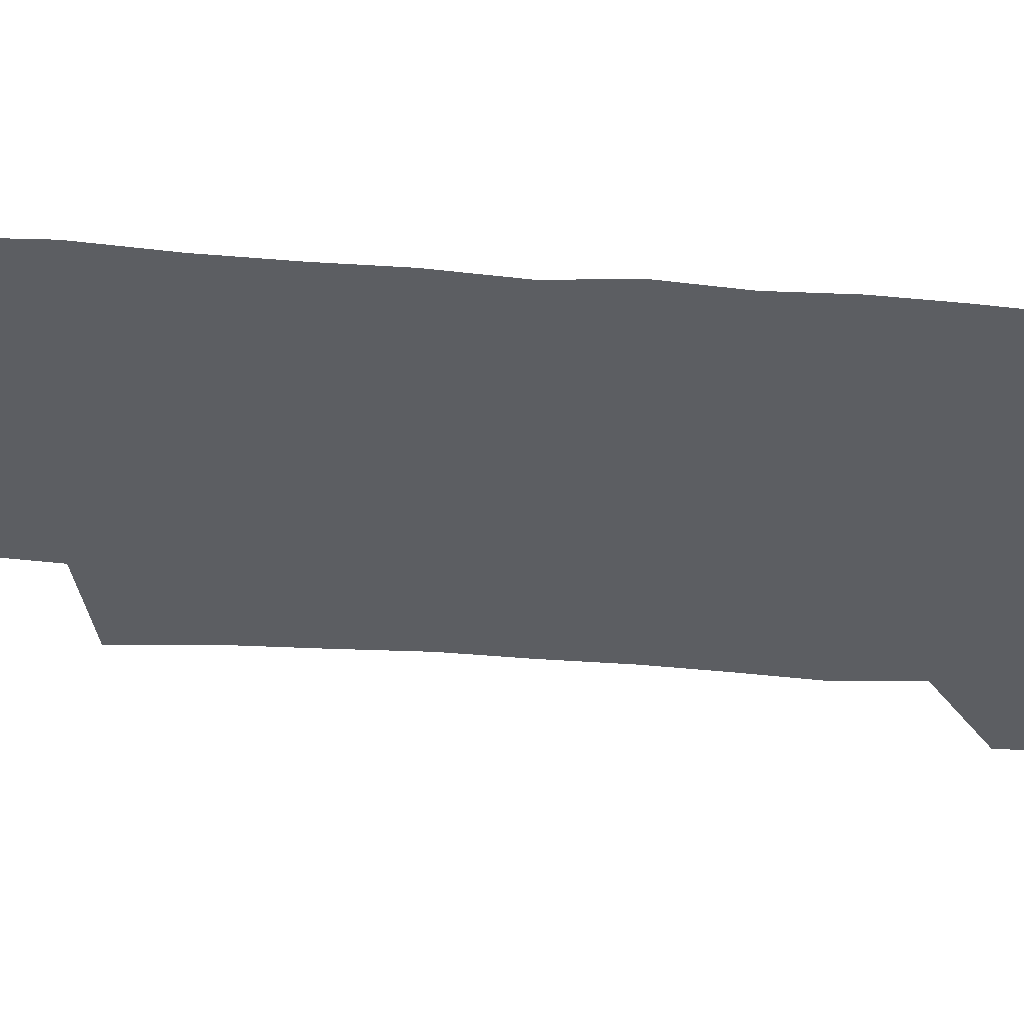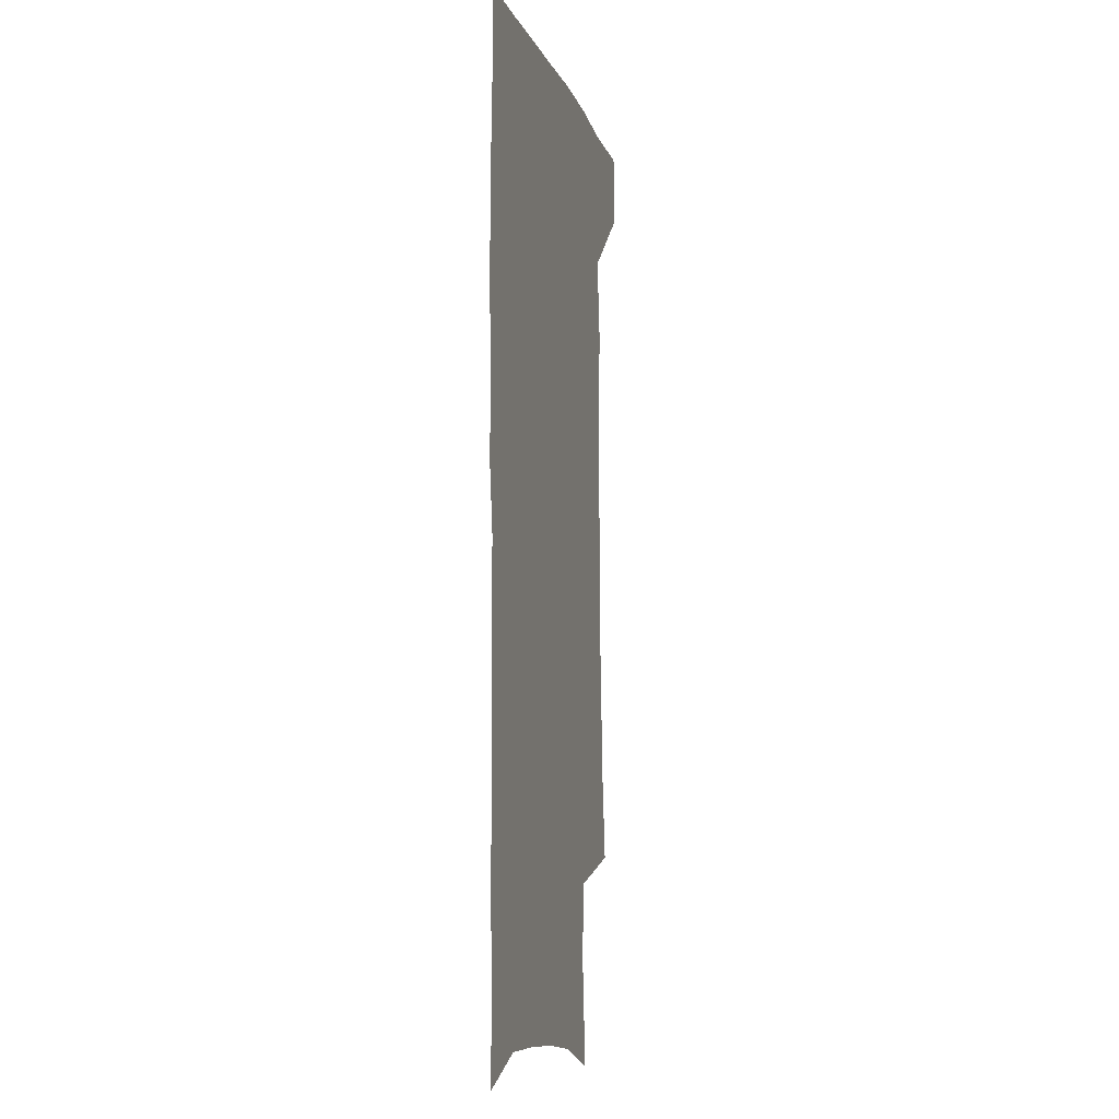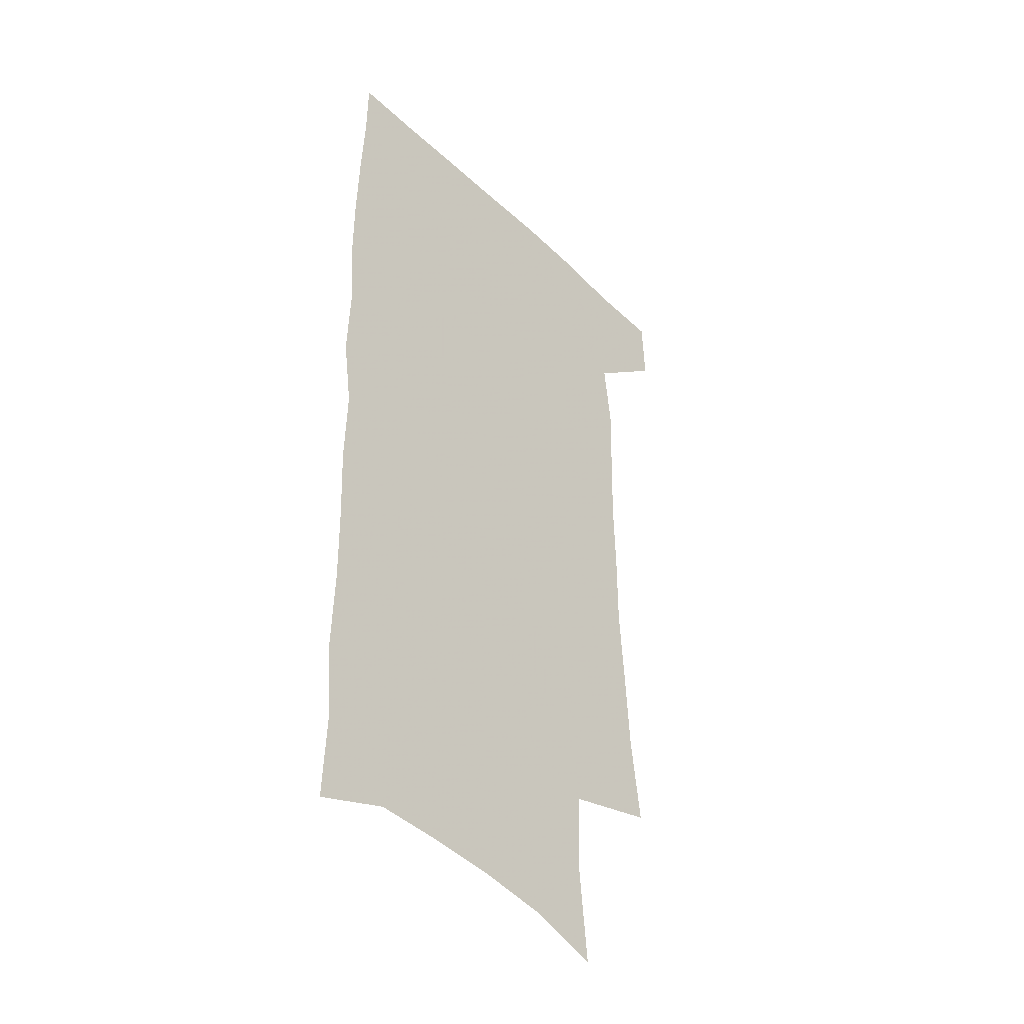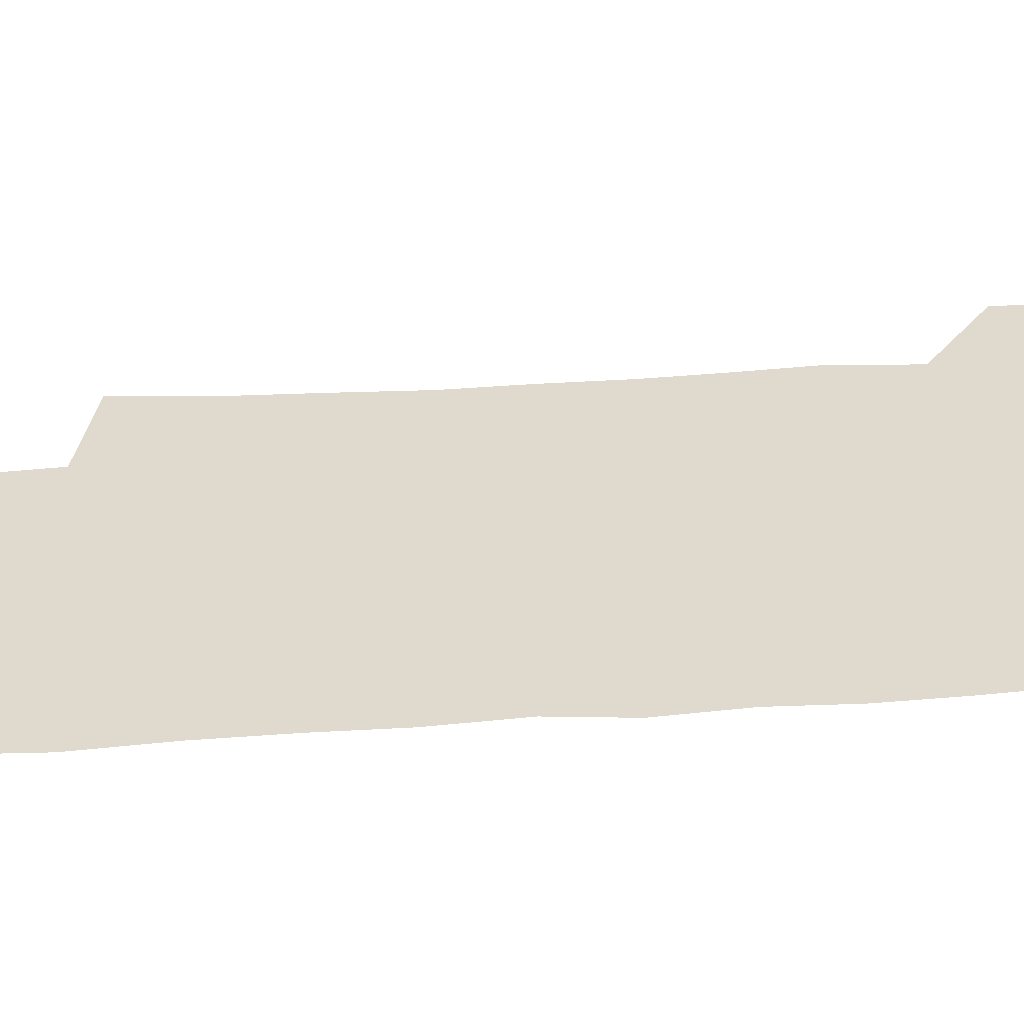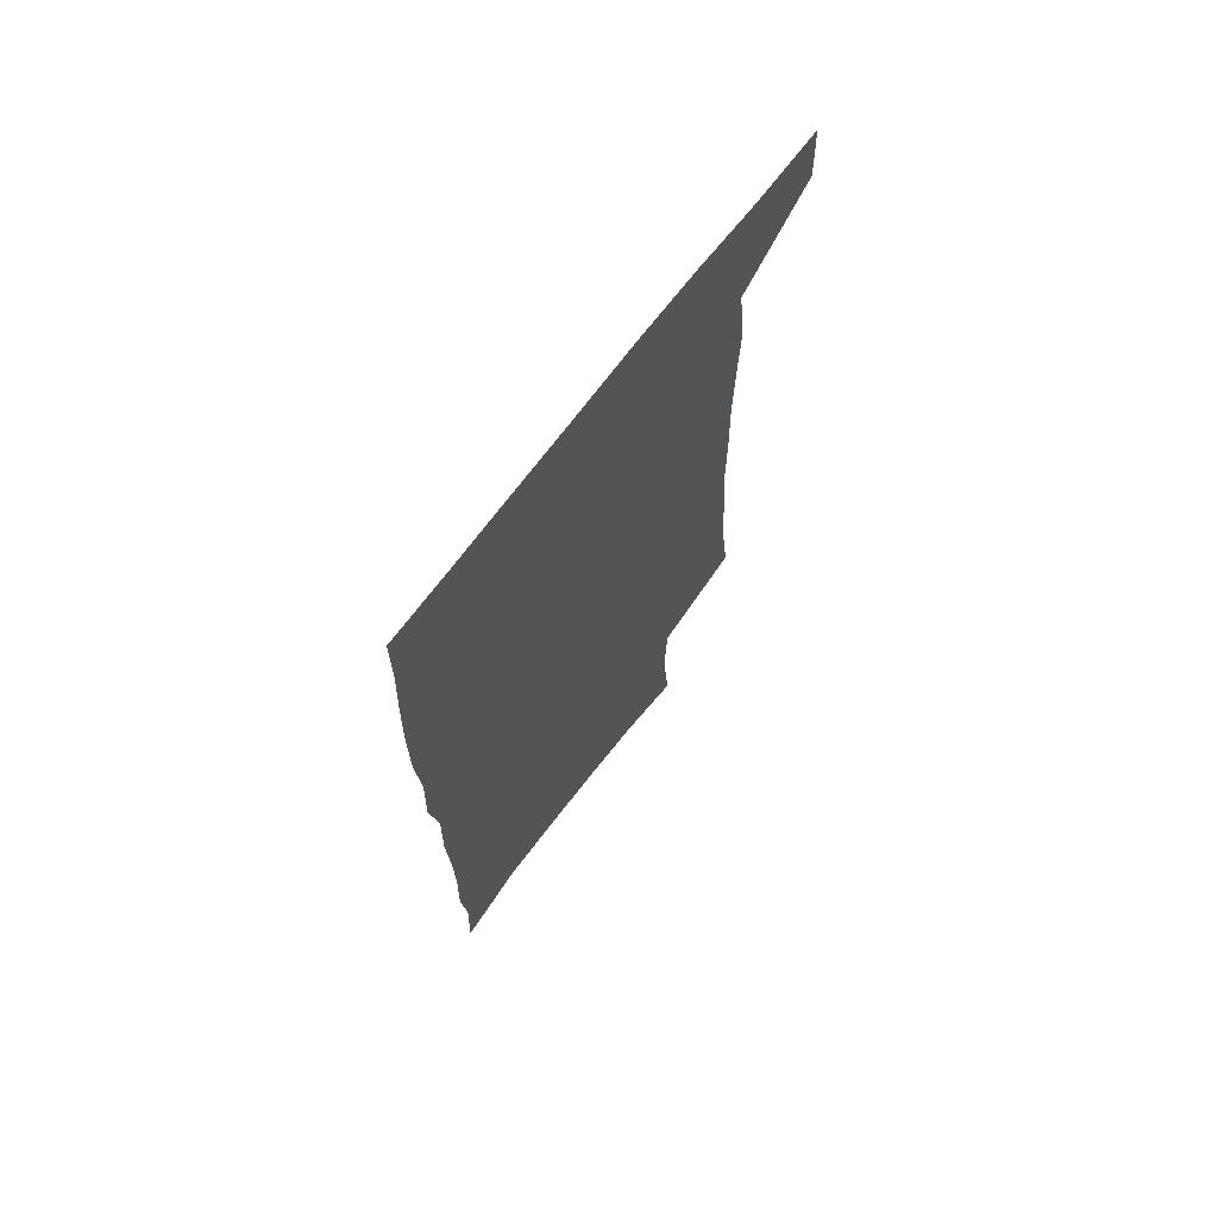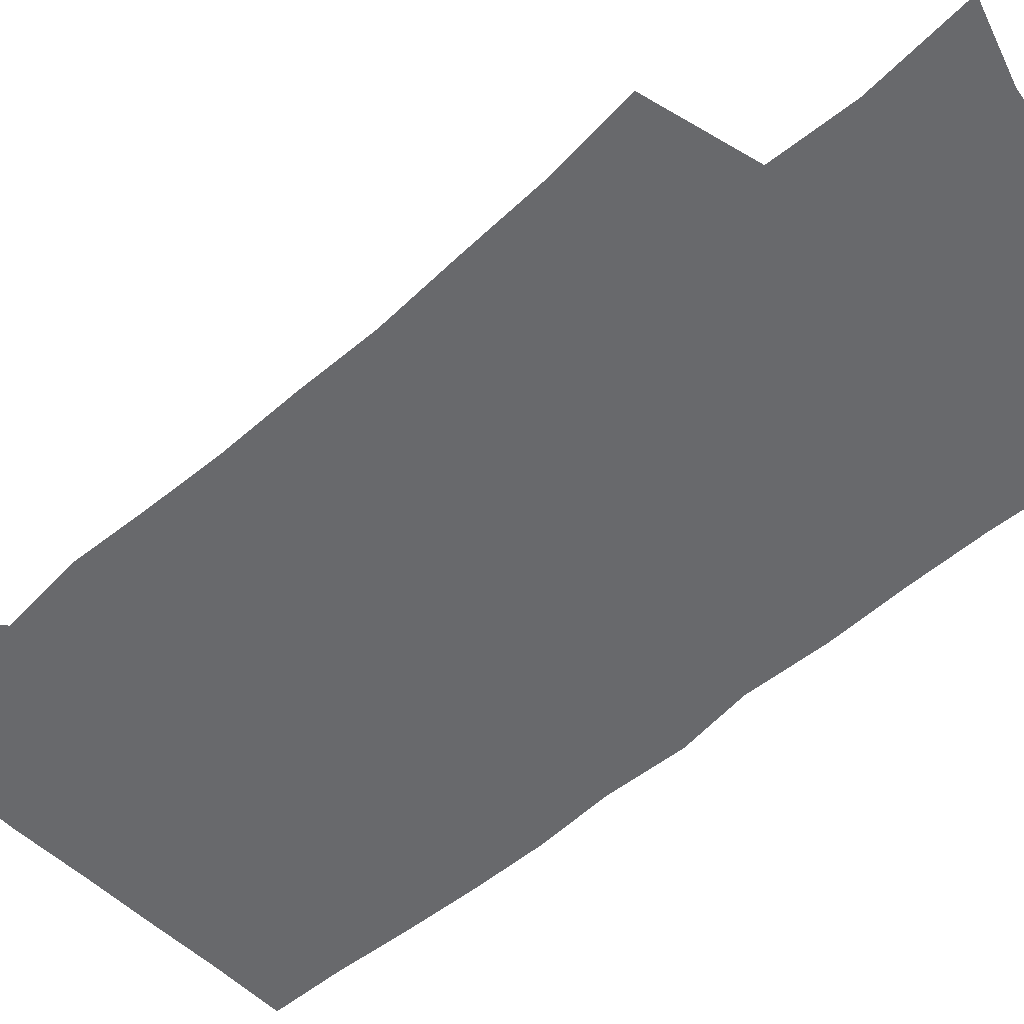
<metadata>
{"format":"obj","ext":"obj","renderer":"f3d","projection":"perspective","resolution":1024,"background":"white","views":[{"elev":-38.1,"azim":83.1,"up":"+Z"},{"elev":-7.9,"azim":103.8,"up":"+Y"},{"elev":-41.9,"azim":131.6,"up":"+Y"},{"elev":32.7,"azim":83.1,"up":"+Z"},{"elev":70.5,"azim":127.2,"up":"+Y"},{"elev":-52.8,"azim":-47.7,"up":"+Z"}]}
</metadata>
<code>
v 478.7 536.9 0
v 479.9 566.4 0
v 502.4 245.2 0
v 507 282 0
v 509 315.4 0
v 511.4 349.4 0
v 511.4 381.2 0
v 512.2 413.7 0
v 511.6 444.9 0
v 510.5 475.5 0
v 514.2 507.7 0
v 512 537.4 0
v 512 566.4 0
v 540.9 159.9 0
v 544.8 201.7 0
v 543.7 234.1 0
v 547 270.5 0
v 548 302.7 0
v 546.5 332 0
v 547.5 363.7 0
v 547.3 393.5 0
v 546.2 422.5 0
v 545.7 451.9 0
v 546.1 481.3 0
v 545.7 509.6 0
v 545.6 537.7 0
v 541.5 569.2 0
v 570.7 169.1 0
v 575.1 214.3 0
v 575.8 247.5 0
v 576.3 279.3 0
v 575.6 308.5 0
v 576 339.7 0
v 576.5 370.4 0
v 575.3 397.6 0
v 574.9 426.2 0
v 575.4 455.6 0
v 575.1 483.3 0
v 575 510.7 0
v 574.9 537.8 0
v 571.4 569.9 0
v 599.3 172.8 0
v 601.4 215.8 0
v 602.3 251.6 0
v 602.5 282.2 0
v 602.5 312.4 0
v 602.3 341.1 0
v 602.5 371.1 0
v 602.8 400.9 0
v 602.6 428.5 0
v 602.8 457.1 0
v 602.7 484.3 0
v 603 511.7 0
v 602.6 539.2 0
v 601.8 568.7 0
v 627.4 174.4 0
v 627.7 217 0
v 628 249.8 0
v 628.8 279.3 0
v 628.3 312.7 0
v 628.5 342.6 0
v 628.7 372 0
v 629.1 400.5 0
v 629.5 428.2 0
v 629.6 456.7 0
v 629.8 484.4 0
v 630.1 511.7 0
v 630.5 538.8 0
v 630.9 568.1 0
v 655.5 174.8 0
v 654.4 212.7 0
v 654.9 244.7 0
v 655.6 275.4 0
v 655.5 307.4 0
v 655.7 338 0
v 655.9 368.1 0
v 656.7 397.1 0
v 657 426.2 0
v 657.5 454.6 0
v 658.4 482.6 0
v 658.6 510.8 0
v 659 538.8 0
v 659.9 567.2 0
v 686.1 163.7 0
v 684.6 201.3 0
v 687.2 231.4 0
v 686.1 265 0
v 686.5 296.6 0
v 687.7 327.1 0
v 686.8 359.6 0
v 690.8 387.7 0
v 689.7 419.3 0
v 691.7 448.6 0
v 691.6 478.5 0
v 690.6 508.5 0
v 689.2 538.1 0
v 688.8 566.9 0
v 691 601 0
f 11 12 1
f 1 12 2
f 12 13 2
f 16 17 3
f 3 17 4
f 17 18 4
f 4 18 5
f 18 19 5
f 5 19 6
f 19 20 6
f 6 20 7
f 20 21 7
f 7 21 8
f 21 22 8
f 8 22 9
f 22 23 9
f 9 23 10
f 23 24 10
f 10 24 11
f 24 25 11
f 11 25 12
f 25 26 12
f 12 26 13
f 26 27 13
f 14 28 15
f 28 29 15
f 15 29 16
f 29 30 16
f 16 30 17
f 30 31 17
f 17 31 18
f 31 32 18
f 18 32 19
f 32 33 19
f 19 33 20
f 33 34 20
f 20 34 21
f 34 35 21
f 21 35 22
f 35 36 22
f 22 36 23
f 36 37 23
f 23 37 24
f 37 38 24
f 24 38 25
f 38 39 25
f 25 39 26
f 39 40 26
f 26 40 27
f 40 41 27
f 28 42 29
f 42 43 29
f 29 43 30
f 43 44 30
f 30 44 31
f 44 45 31
f 31 45 32
f 45 46 32
f 32 46 33
f 46 47 33
f 33 47 34
f 47 48 34
f 34 48 35
f 48 49 35
f 35 49 36
f 49 50 36
f 36 50 37
f 50 51 37
f 37 51 38
f 51 52 38
f 38 52 39
f 52 53 39
f 39 53 40
f 53 54 40
f 40 54 41
f 54 55 41
f 42 56 43
f 56 57 43
f 43 57 44
f 57 58 44
f 44 58 45
f 58 59 45
f 45 59 46
f 59 60 46
f 46 60 47
f 60 61 47
f 47 61 48
f 61 62 48
f 48 62 49
f 62 63 49
f 49 63 50
f 63 64 50
f 50 64 51
f 64 65 51
f 51 65 52
f 65 66 52
f 52 66 53
f 66 67 53
f 53 67 54
f 67 68 54
f 54 68 55
f 68 69 55
f 56 70 57
f 70 71 57
f 57 71 58
f 71 72 58
f 58 72 59
f 72 73 59
f 59 73 60
f 73 74 60
f 60 74 61
f 74 75 61
f 61 75 62
f 75 76 62
f 62 76 63
f 76 77 63
f 63 77 64
f 77 78 64
f 64 78 65
f 78 79 65
f 65 79 66
f 79 80 66
f 66 80 67
f 80 81 67
f 67 81 68
f 81 82 68
f 68 82 69
f 82 83 69
f 70 84 71
f 84 85 71
f 71 85 72
f 85 86 72
f 72 86 73
f 86 87 73
f 73 87 74
f 87 88 74
f 74 88 75
f 88 89 75
f 75 89 76
f 89 90 76
f 76 90 77
f 90 91 77
f 77 91 78
f 91 92 78
f 78 92 79
f 92 93 79
f 79 93 80
f 93 94 80
f 80 94 81
f 94 95 81
f 81 95 82
f 95 96 82
f 82 96 83
f 96 97 83

</code>
